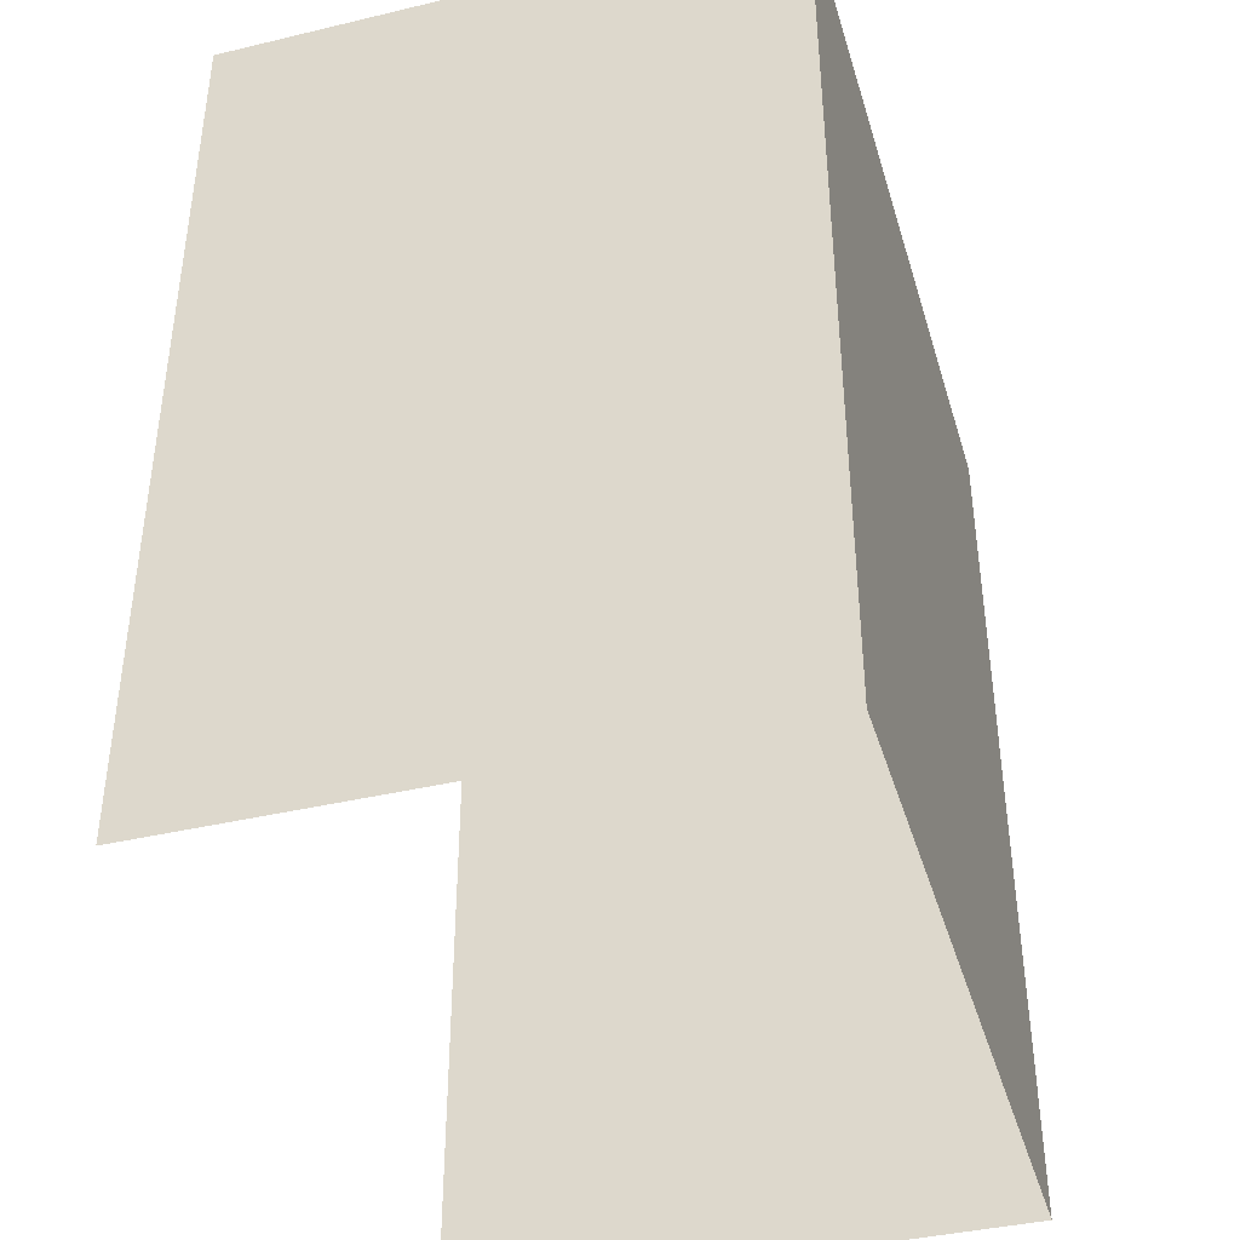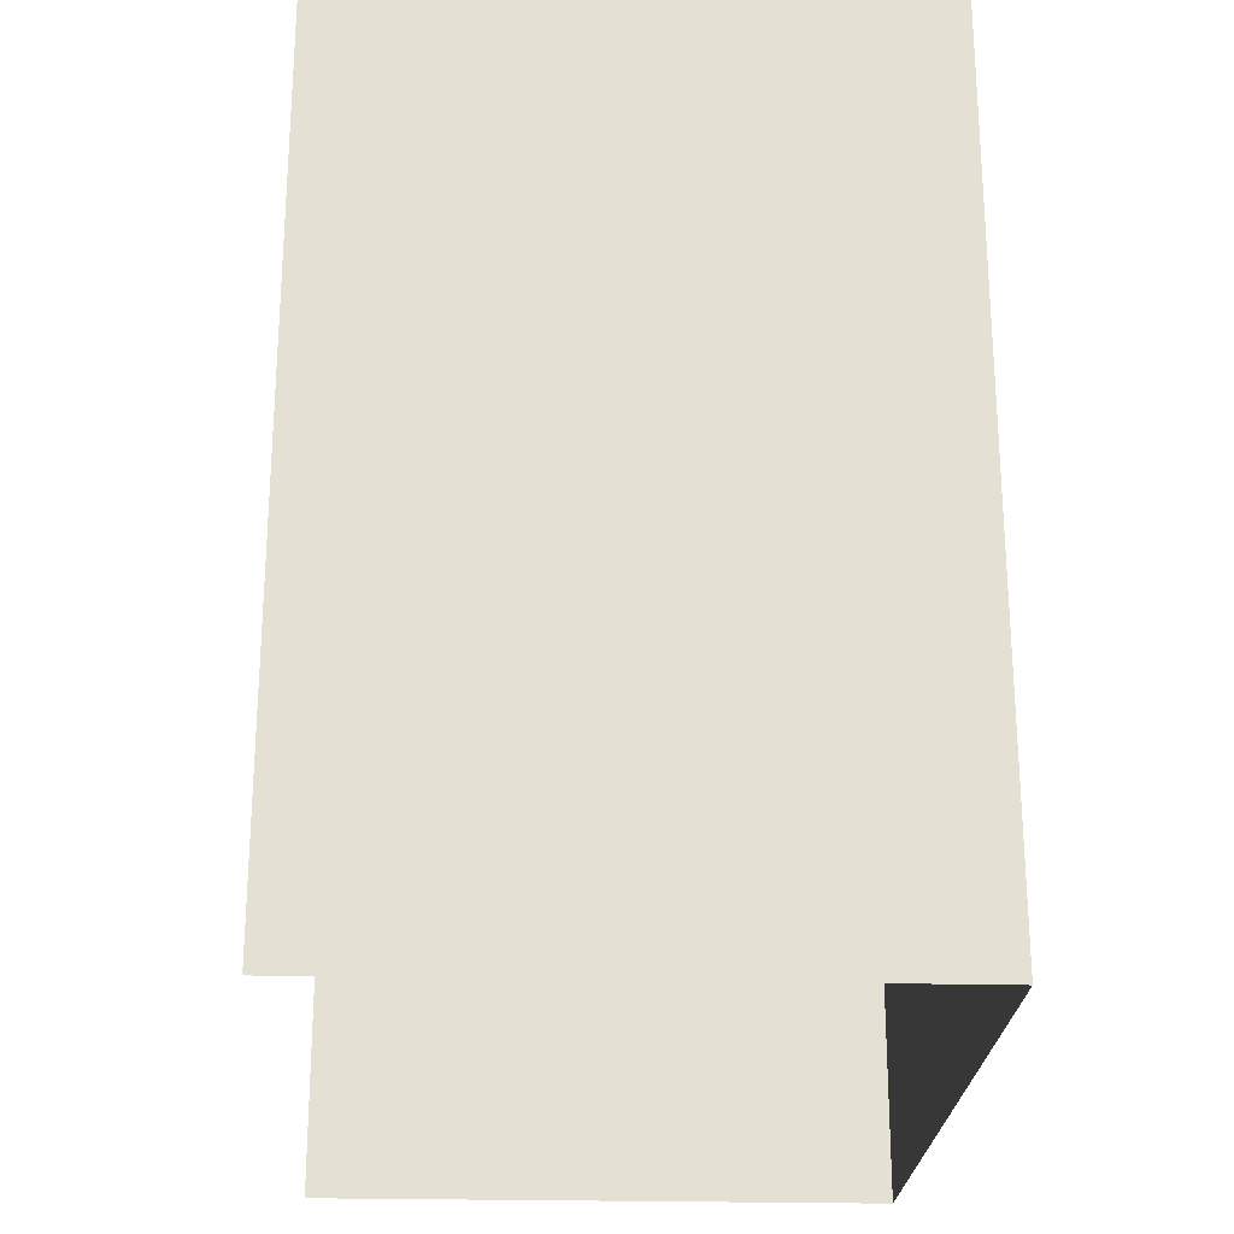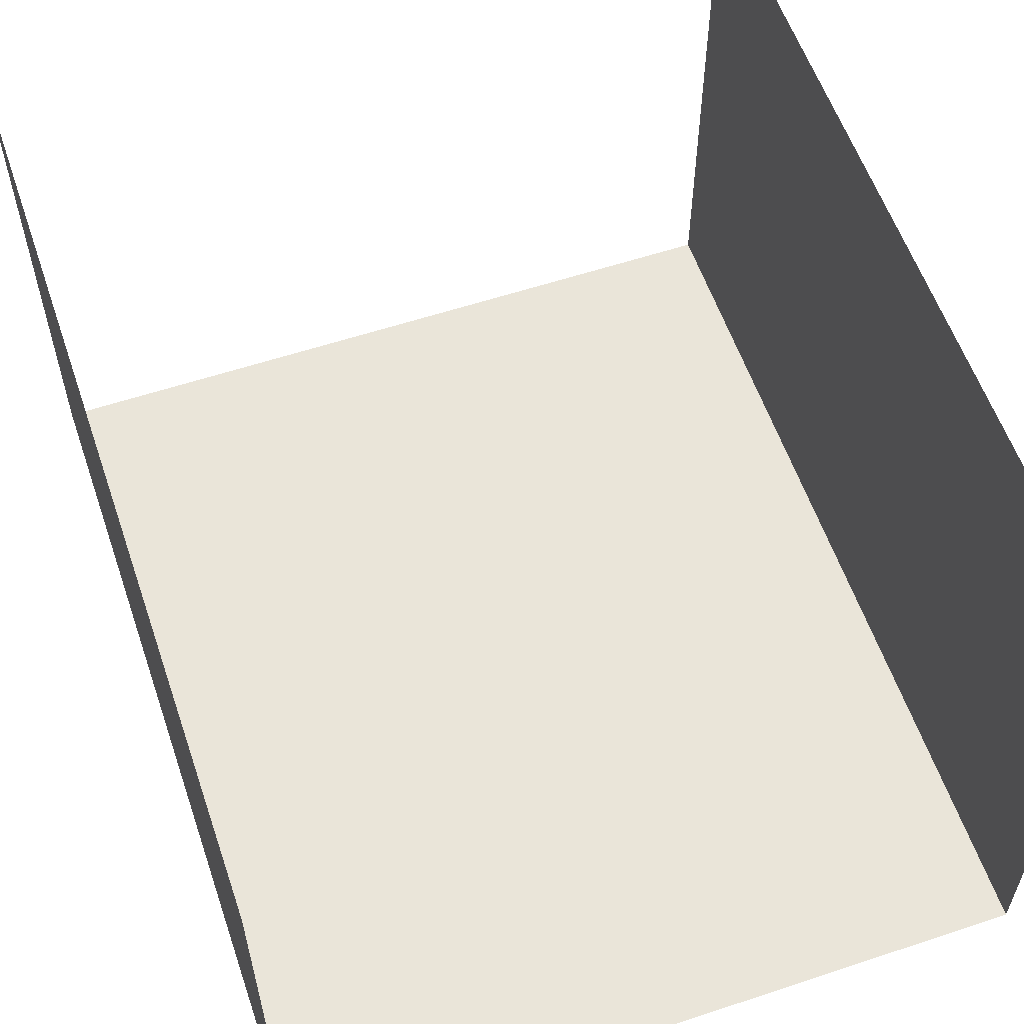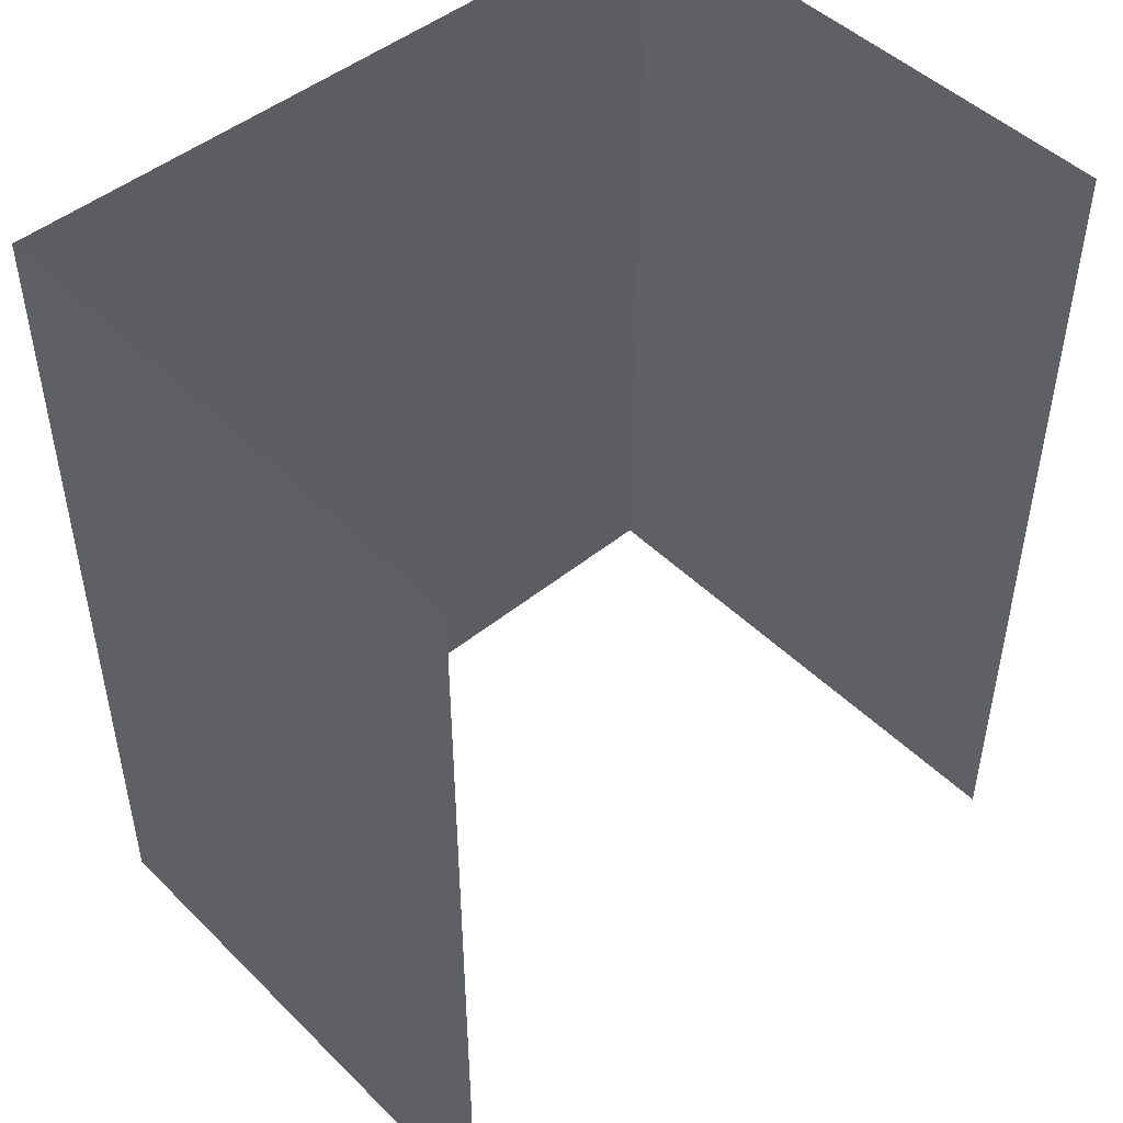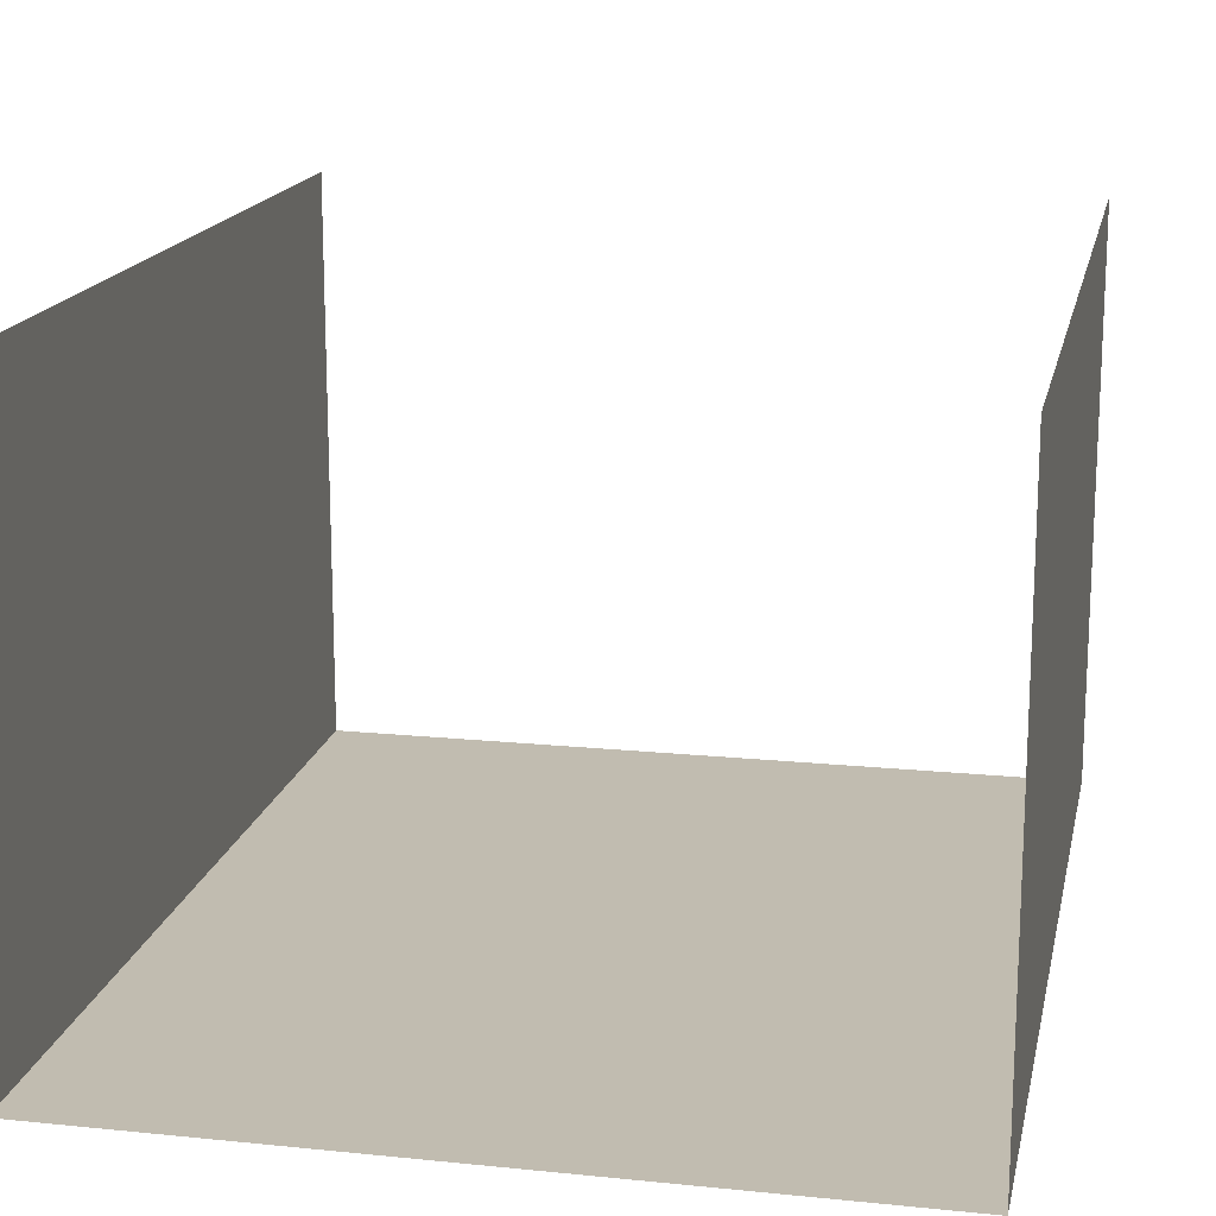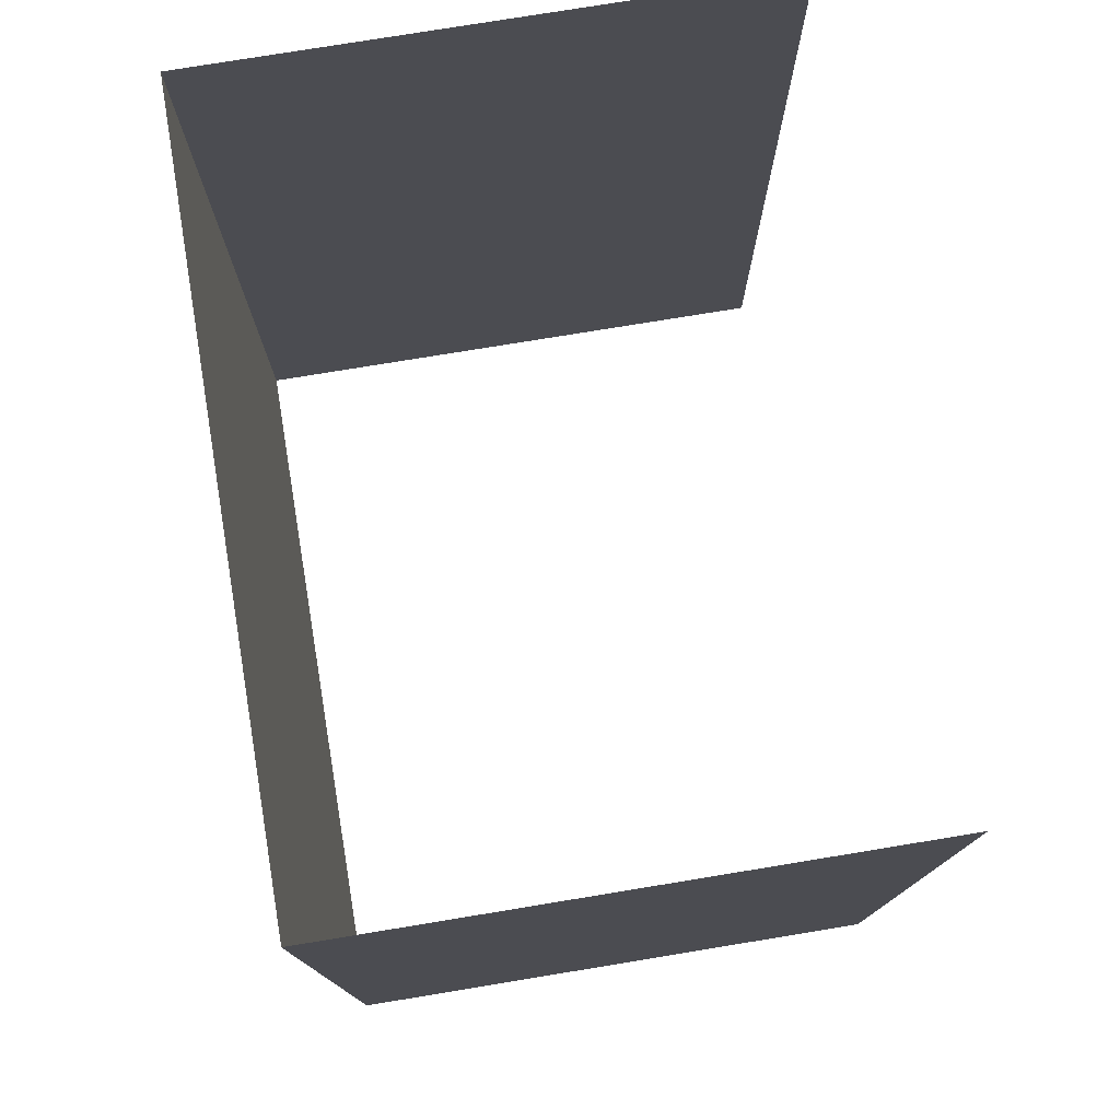
<metadata>
{"format":"obj","ext":"obj","renderer":"f3d","projection":"perspective","resolution":1024,"background":"white","views":[{"elev":-40.2,"azim":-73.7,"up":"+Z"},{"elev":-23.8,"azim":-92.5,"up":"+Z"},{"elev":58.4,"azim":-18.9,"up":"+Y"},{"elev":47.7,"azim":137.6,"up":"+Z"},{"elev":16.6,"azim":11.7,"up":"+Y"},{"elev":77.1,"azim":80.7,"up":"+Z"}]}
</metadata>
<code>
g Object54
v 46.22 -75.73 141.2
v 46.22 -75.73 261.2
v -53.78 -75.73 261.2
v -53.78 -75.73 141.2
v -53.78 -75.73 141.2
v -53.78 -75.73 261.2
v -53.78 -0.05745 261.2
v -53.78 -0.05745 141.2
v 46.22 -75.73 261.2
v 46.22 -75.73 141.2
v 46.22 -0.05745 141.2
v 46.22 -0.05745 261.2
f 3 1 2
f 1 3 4
f 7 5 6
f 5 7 8
f 11 9 10
f 9 11 12

</code>
